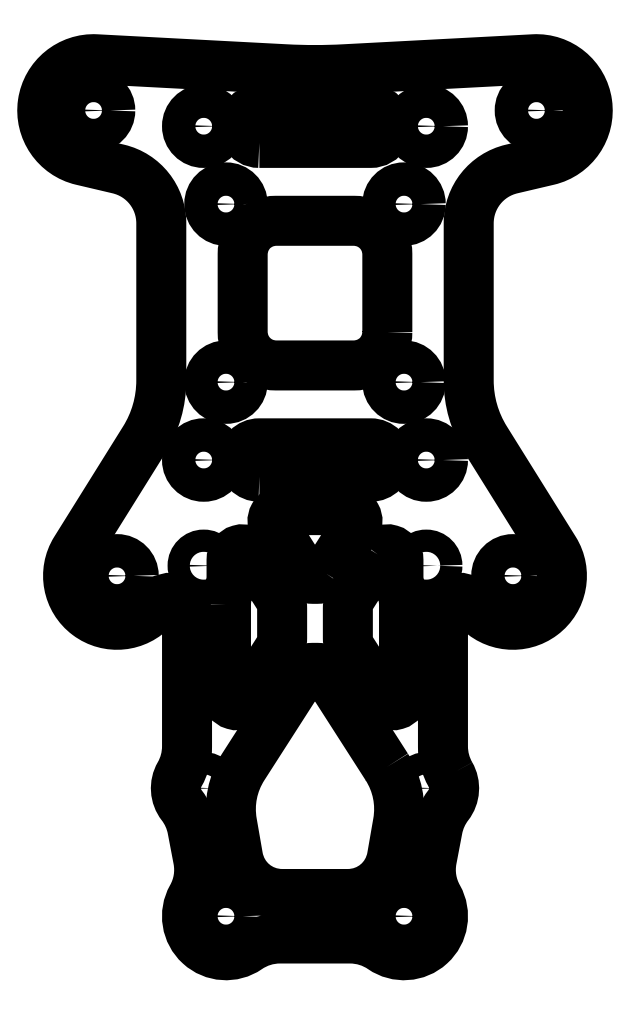
<metadata>
{"format":"dxf","ext":"dxf","renderer":"ezdxf+matplotlib","layout":"modelspace","background":"white","min_lineweight":24,"dpi":150}
</metadata>
<code>
0
SECTION
2
ENTITIES
0
CIRCLE
8
0
10
-5.013
20
-12.79
30
0
40
1.5
210
1.972e-31
220
1.375e-40
230
1
0
CIRCLE
8
0
10
-7.013
20
10.21
30
2.22e-15
40
1.5
210
-0
220
0
230
1
0
CIRCLE
8
0
10
20.78
20
-30.2
30
0
40
1.5
210
-0
220
0
230
1
0
CIRCLE
8
0
10
-14.8
20
-30.2
30
0
40
1.5
210
-0
220
0
230
1
0
CIRCLE
8
0
10
12.99
20
-19.79
30
0
40
1.5
210
-0
220
0
230
1
0
CIRCLE
8
0
10
12.99
20
10.21
30
0
40
1.5
210
1.972e-31
220
1.375e-40
230
1
0
CIRCLE
8
0
10
-5.013
20
3.206
30
2.22e-15
40
1.5
210
1.972e-31
220
1.375e-40
230
1
0
CIRCLE
8
0
10
10.99
20
-12.79
30
0
40
1.5
210
-0
220
0
230
1
0
CIRCLE
8
0
10
-16.91
20
11.62
30
2.22e-15
40
1.5
210
-0
220
0
230
1
0
CIRCLE
8
0
10
10.99
20
-60.79
30
0
40
1.5
210
-0
220
0
230
1
0
CIRCLE
8
0
10
-5.013
20
-60.79
30
0
40
1.5
210
-0
220
0
230
1
0
CIRCLE
8
0
10
-7.013
20
-19.79
30
0
40
1.5
210
-0
220
0
230
1
0
CIRCLE
8
0
10
22.89
20
11.62
30
0
40
1.5
210
-0
220
0
230
1
0
CIRCLE
8
0
10
10.99
20
3.206
30
0
40
1.5
210
1.972e-31
220
1.375e-40
230
1
0
CIRCLE
8
0
10
12.99
20
-49.29
30
0
40
1
210
0
220
0
230
1
0
LWPOLYLINE
8
0
90
12
70
1
43
0
10
9.442
20
-47.38
42
-0.1878
10
10.45
20
-52.36
10
9.904
20
-55.48
42
-0.3646
10
5.963
20
-58.79
10
0.01134
20
-58.79
42
-0.3646
10
-3.93
20
-55.48
10
-4.472
20
-52.36
42
-0.1878
10
-3.467
20
-47.38
10
1.955
20
-38.93
42
-0.2555
10
2.796
20
-38.47
10
3.178
20
-38.47
42
-0.2555
10
4.02
20
-38.93
0
LWPOLYLINE
8
0
90
11
70
1
43
0
10
-5.013
20
-32.76
42
-0.1031
10
-4.721
20
-31.36
42
0.1031
10
-4.513
20
-30.36
10
-4.513
20
-28.82
42
-0.7508
10
-2.668
20
-28.29
10
-0.2775
20
-32.05
42
-0.1423
10
0.03376
20
-33.12
10
0.03376
20
-35.78
42
-0.1436
10
-0.2829
20
-36.86
10
-3.171
20
-41.37
42
-0.7489
10
-5.013
20
-40.83
0
LWPOLYLINE
8
0
90
8
70
1
43
0
10
3.997
20
-30.01
42
-0.2568
10
3.153
20
-30.47
10
2.822
20
-30.47
42
-0.2568
10
1.978
20
-30.01
10
-0.6732
20
-25.83
42
-0.5914
10
0.1711
20
-24.29
10
5.803
20
-24.29
42
-0.5914
10
6.648
20
-25.83
0
LWPOLYLINE
8
0
90
4
70
1
43
0
10
-2.013
20
8.706
10
7.987
20
8.706
42
1
10
7.987
20
11.71
10
-2.013
20
11.71
42
1
0
LWPOLYLINE
8
0
90
4
70
1
43
0
10
-2.013
20
-21.29
10
7.987
20
-21.29
42
1
10
7.987
20
-18.29
10
-2.013
20
-18.29
42
1
0
CIRCLE
8
0
10
-7.013
20
-49.29
30
0
40
1
210
0
220
0
230
1
0
LWPOLYLINE
8
0
90
8
70
1
43
0
10
9.487
20
-8.294
10
9.487
20
-1.294
42
0.4142
10
6.487
20
1.706
10
-0.5127
20
1.706
42
0.4142
10
-3.513
20
-1.294
10
-3.513
20
-8.294
42
0.4142
10
-0.5127
20
-11.29
10
6.487
20
-11.29
42
0.4142
0
LWPOLYLINE
8
0
90
11
70
1
43
0
10
8.643
20
-28.29
42
-0.7508
10
10.49
20
-28.82
10
10.49
20
-30.36
42
0.1031
10
10.7
20
-31.36
42
-0.1031
10
10.99
20
-32.76
10
10.99
20
-40.83
42
-0.7489
10
9.146
20
-41.37
10
6.257
20
-36.86
42
-0.1436
10
5.941
20
-35.78
10
5.941
20
-33.12
42
-0.1423
10
6.252
20
-32.05
0
CIRCLE
8
0
10
-7.013
20
-29.29
30
0
40
1
210
0
220
0
230
1
0
CIRCLE
8
0
10
12.99
20
-29.29
30
0
40
1
210
0
220
0
230
1
0
LWPOLYLINE
8
0
90
38
70
1
43
0
10
15.15
20
-48.05
42
-0.1313
10
14.49
20
-45.55
10
14.49
20
-33.69
42
-0.6893
10
17.11
20
-32.69
10
17.49
20
-33.13
42
0.9186
10
24.51
20
-27.87
10
18.32
20
-17.95
42
-0.1404
10
16.8
20
-12.65
10
16.8
20
1.492
42
-0.3481
10
20.66
20
6.359
10
23.94
20
7.132
42
0.9146
10
22.64
20
16.22
10
5.624
20
15.32
42
-0.02639
10
0.3502
20
15.32
10
-16.67
20
16.22
42
0.9146
10
-17.97
20
7.132
10
-14.68
20
6.359
42
-0.3481
10
-10.83
20
1.492
10
-10.83
20
-12.65
42
-0.1404
10
-12.34
20
-17.95
10
-18.54
20
-27.87
42
0.9186
10
-11.52
20
-33.13
10
-11.13
20
-32.69
42
-0.6893
10
-8.513
20
-33.69
10
-8.513
20
-45.55
42
-0.1313
10
-9.179
20
-48.05
42
0.304
10
-8.991
20
-50.82
42
-0.118
10
-8.035
20
-52.95
10
-7.511
20
-55.69
42
-0.1769
10
-8.064
20
-59.08
42
0.7947
10
-3.027
20
-63.68
42
-0.152
10
-0.1909
20
-62.79
10
6.165
20
-62.79
42
-0.152
10
9.002
20
-63.68
42
0.7947
10
14.04
20
-59.08
42
-0.1769
10
13.49
20
-55.69
10
14.01
20
-52.95
42
-0.118
10
14.97
20
-50.82
42
0.304
0
ENDSEC
0
EOF

</code>
